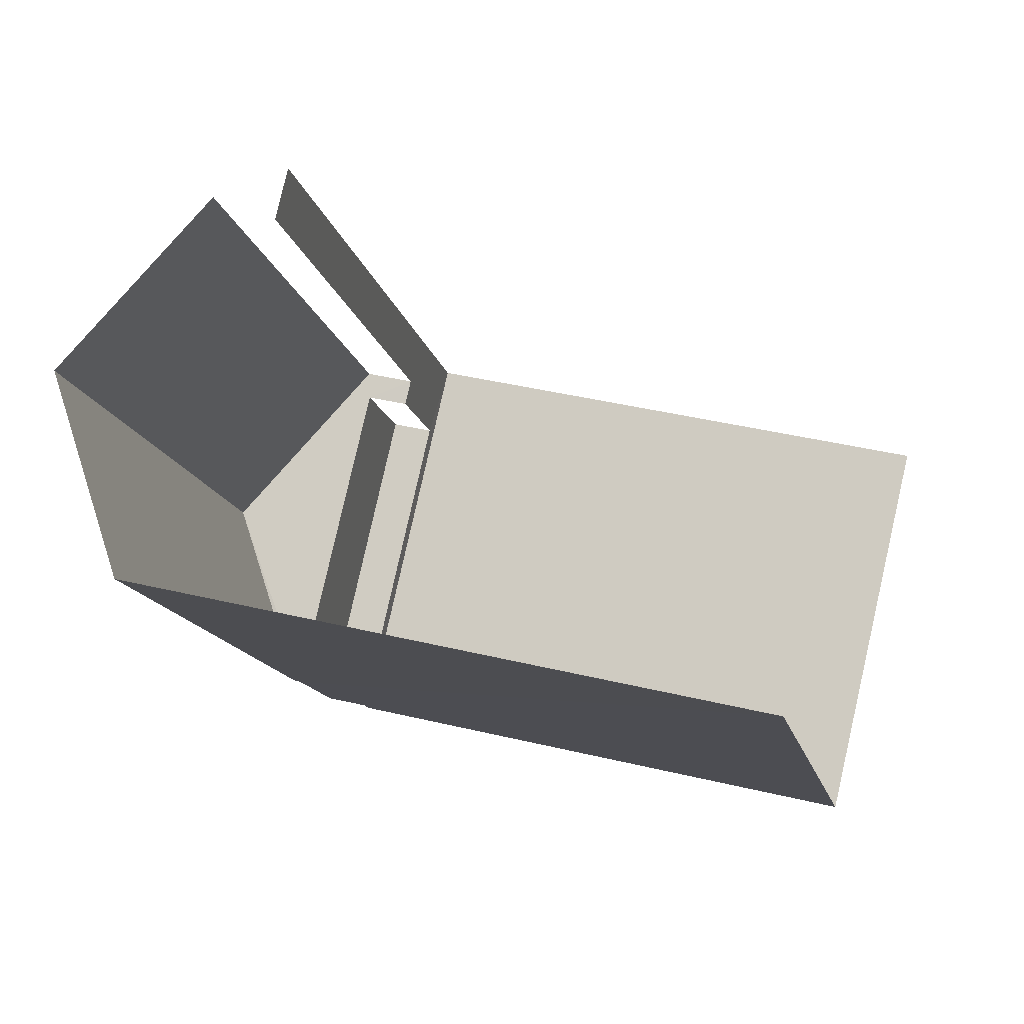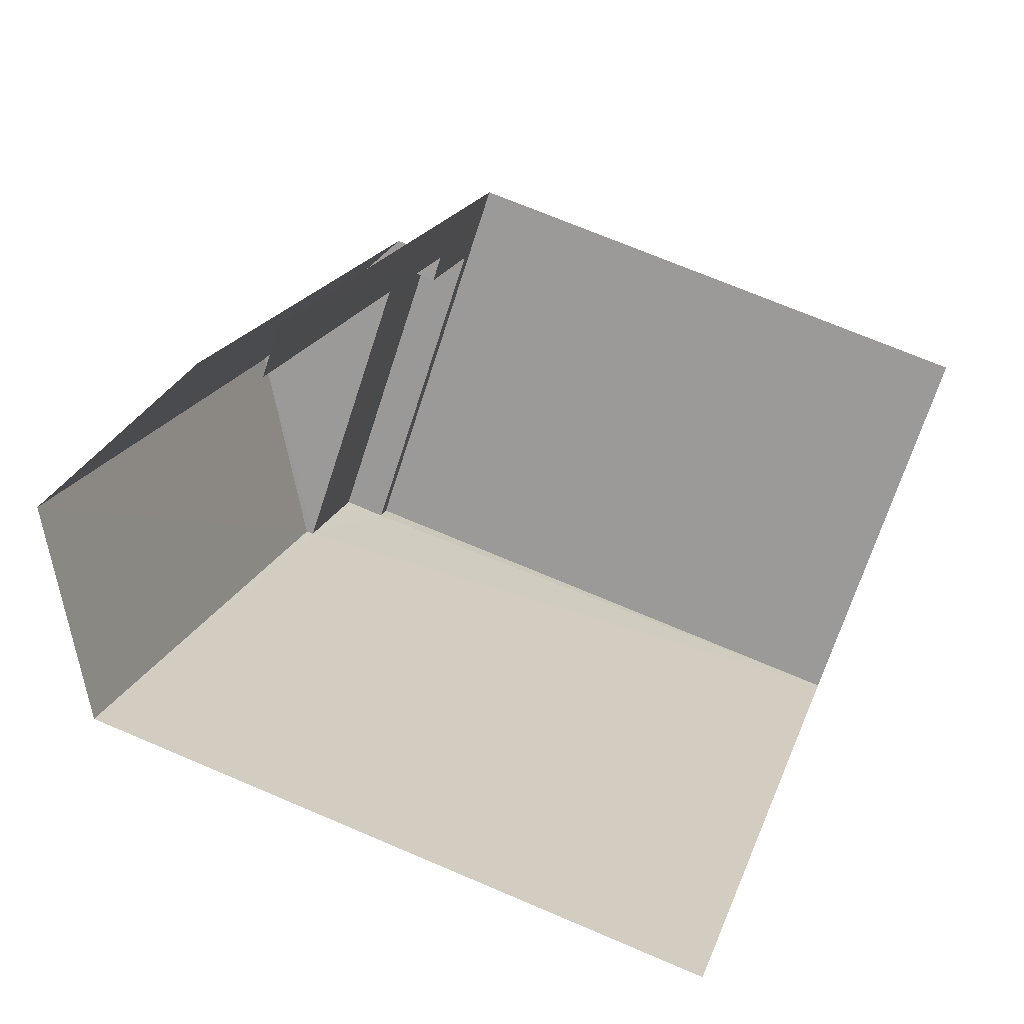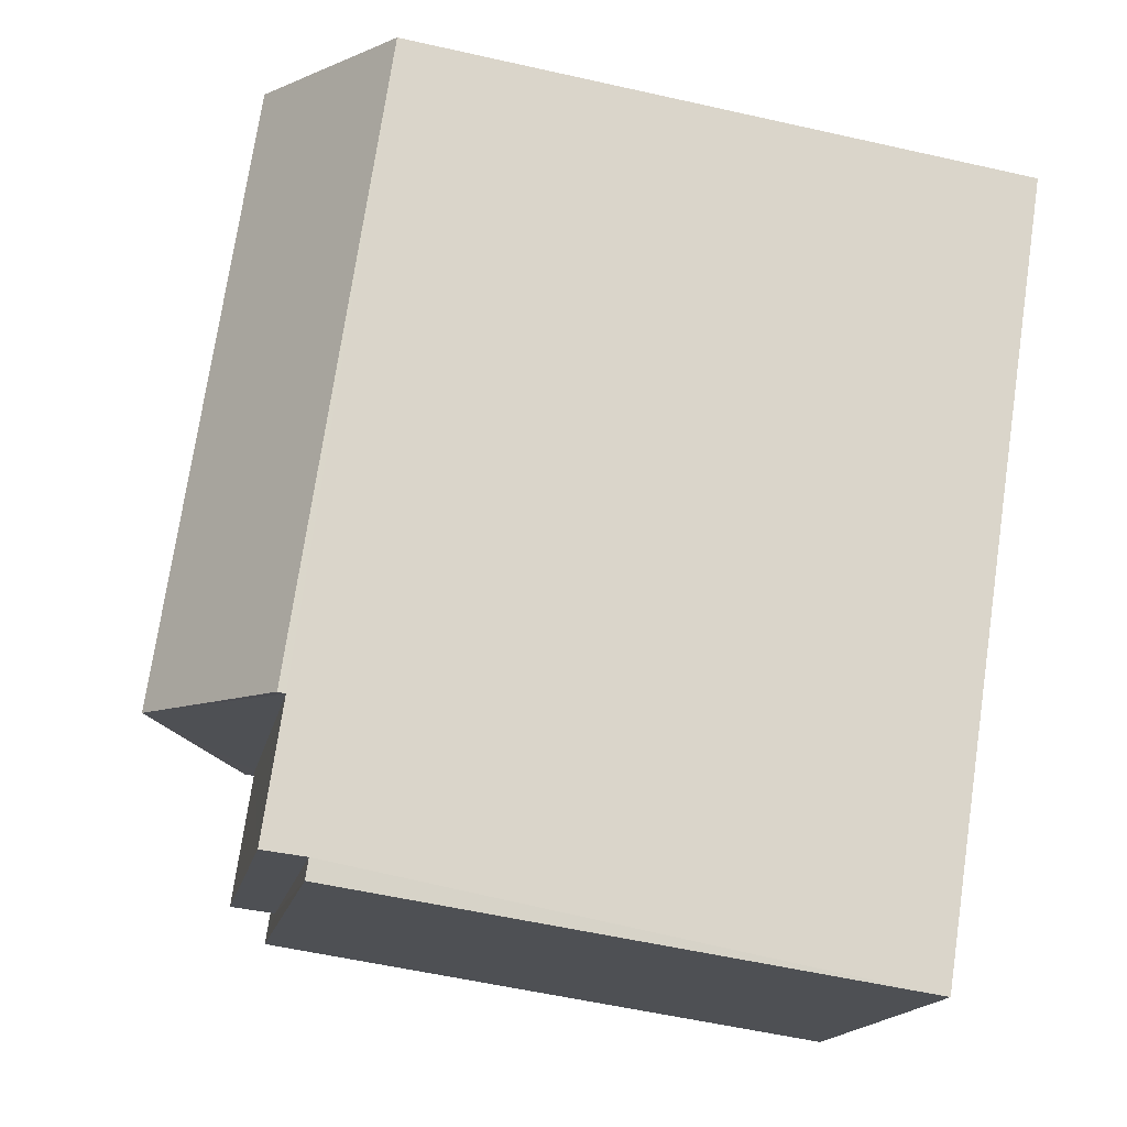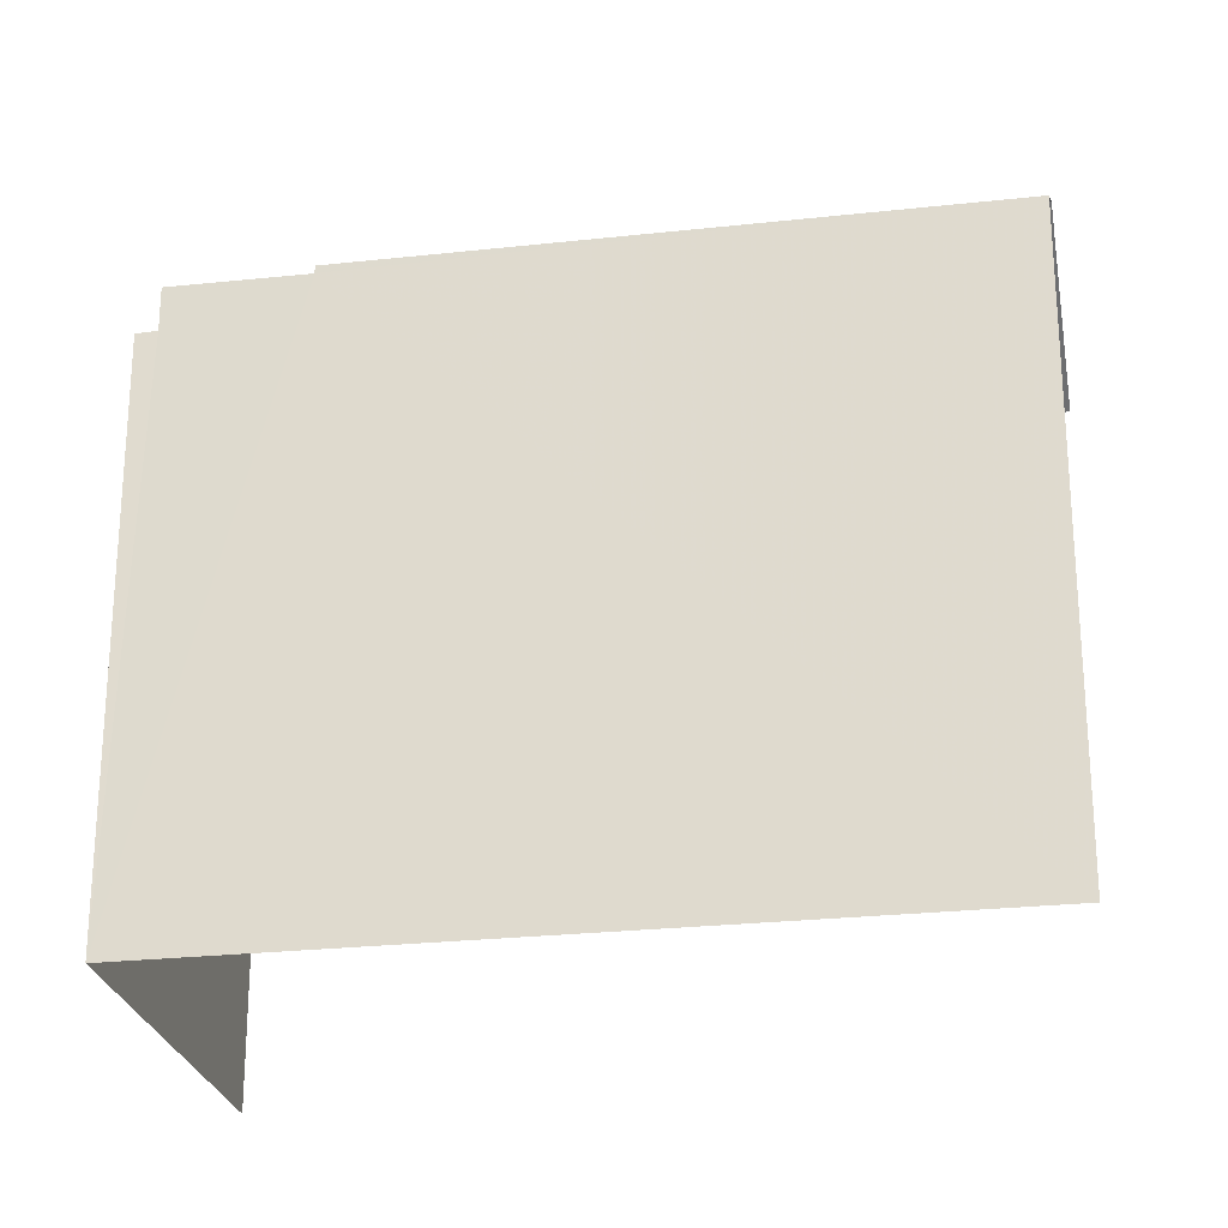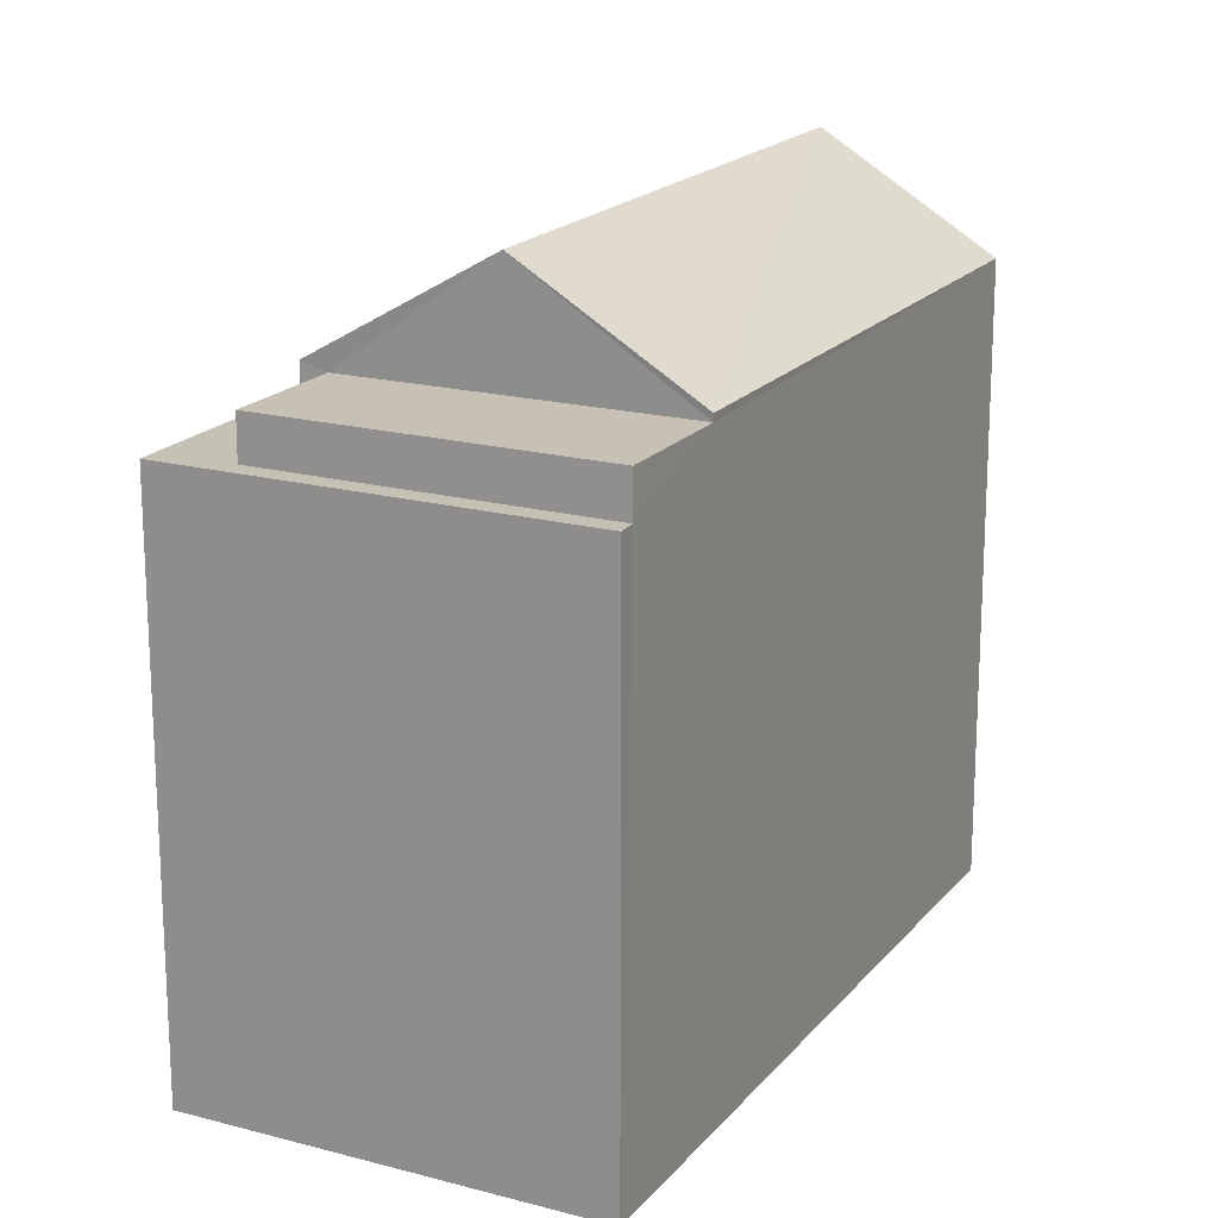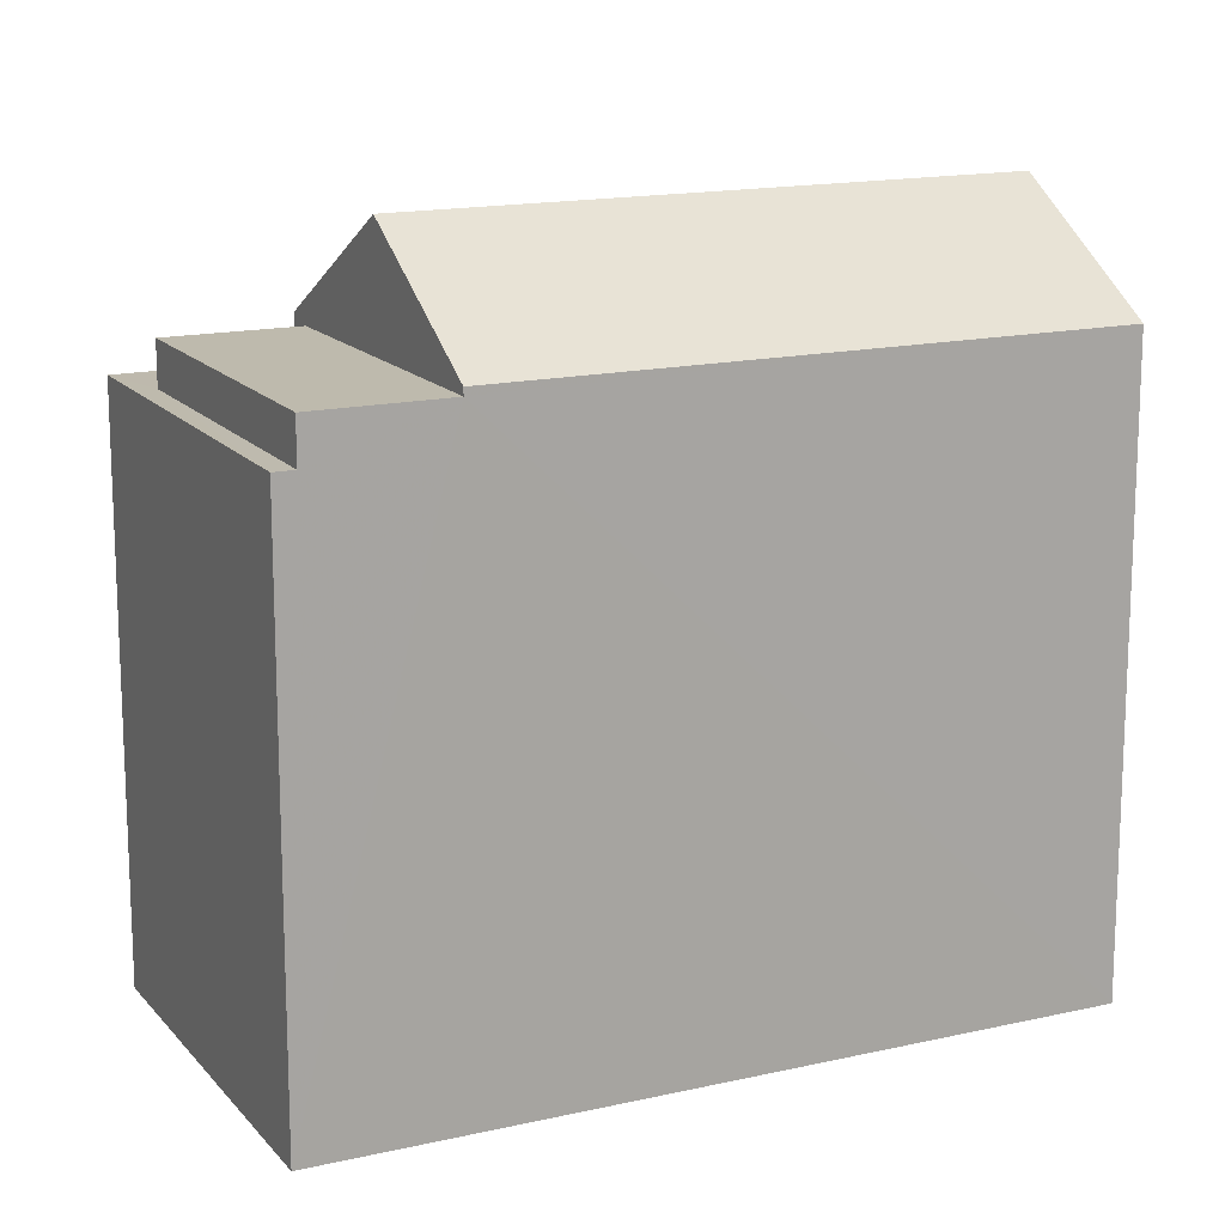
<metadata>
{"format":"obj","ext":"obj","renderer":"f3d","projection":"perspective","resolution":1024,"background":"white","views":[{"elev":40.1,"azim":106.6,"up":"+Y"},{"elev":70.1,"azim":113.2,"up":"+Y"},{"elev":-55.2,"azim":76.5,"up":"+Y"},{"elev":-25.5,"azim":61.2,"up":"+Z"},{"elev":18.6,"azim":-12.0,"up":"+Z"},{"elev":15.4,"azim":25.2,"up":"+Z"}]}
</metadata>
<code>
v -2.241e+05 -1.277e+05 15.51
v -2.241e+05 -1.277e+05 15.51
v -2.241e+05 -1.277e+05 15.51
v -2.241e+05 -1.277e+05 15.51
v -2.241e+05 -1.277e+05 15.51
v -2.241e+05 -1.277e+05 15.51
v -2.241e+05 -1.277e+05 24.38
v -2.241e+05 -1.277e+05 24.38
v -2.241e+05 -1.277e+05 25.94
v -2.241e+05 -1.277e+05 25.94
v -2.241e+05 -1.277e+05 23.64
v -2.241e+05 -1.277e+05 23.64
v -2.241e+05 -1.277e+05 23.64
v -2.241e+05 -1.277e+05 23.64
v -2.241e+05 -1.277e+05 23.64
v -2.241e+05 -1.277e+05 23.64
v -2.241e+05 -1.277e+05 23.64
v -2.241e+05 -1.277e+05 23.64
v -2.241e+05 -1.277e+05 24.27
v -2.241e+05 -1.277e+05 24.27
v -2.241e+05 -1.277e+05 24.27
v -2.241e+05 -1.277e+05 24.27
v -2.241e+05 -1.277e+05 24.38
v -2.241e+05 -1.277e+05 24.38
f 1 2 3
f 2 4 3
f 3 5 6
f 3 4 5
f 14 6 5
f 14 12 6
f 24 2 7
f 24 7 10
f 2 1 7
f 1 11 7
f 7 11 8
f 1 3 11
f 8 11 13
f 15 20 19
f 18 15 19
f 3 6 12
f 11 3 12
f 7 8 9
f 10 7 9
f 11 12 13
f 12 14 13
f 15 16 17
f 15 14 16
f 18 13 15
f 13 14 15
f 19 20 21
f 22 19 21
f 23 24 10
f 9 23 10
f 15 21 20
f 15 17 21
f 24 23 22
f 2 24 22
f 2 22 4
f 22 21 17
f 4 17 16
f 4 22 17
f 16 5 4
f 16 14 5
f 23 9 22
f 18 19 13
f 19 22 9
f 19 9 8
f 13 19 8

</code>
